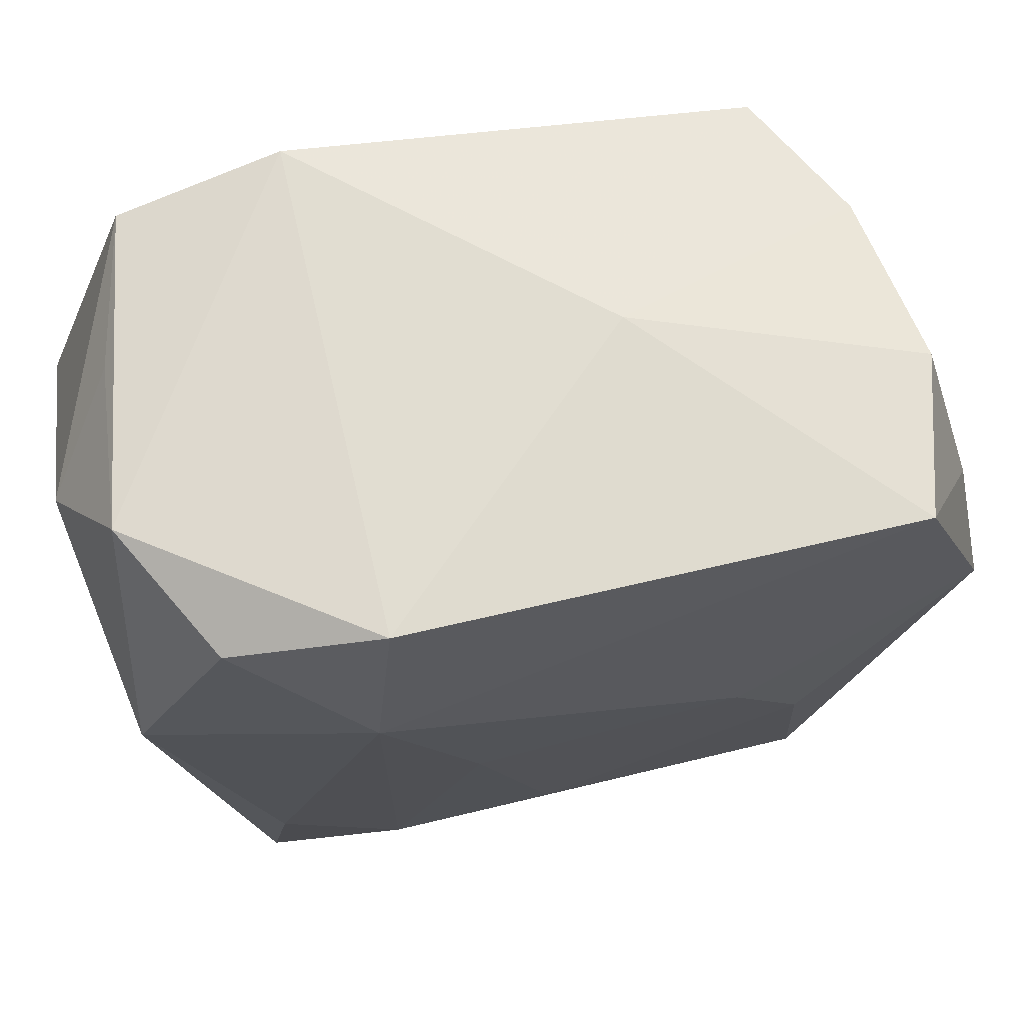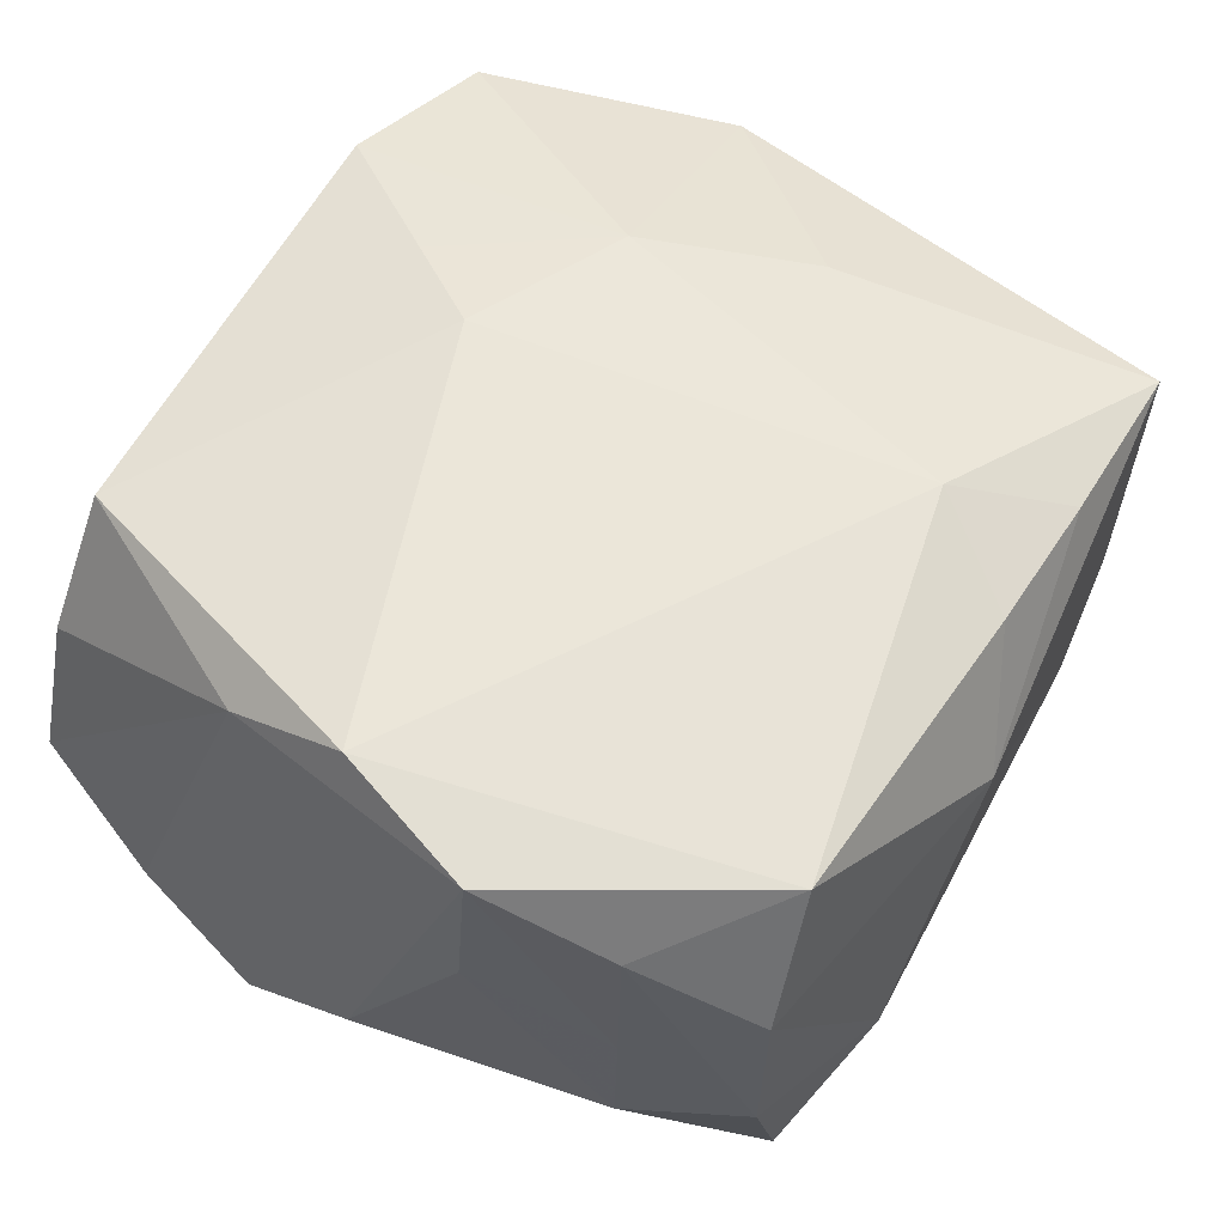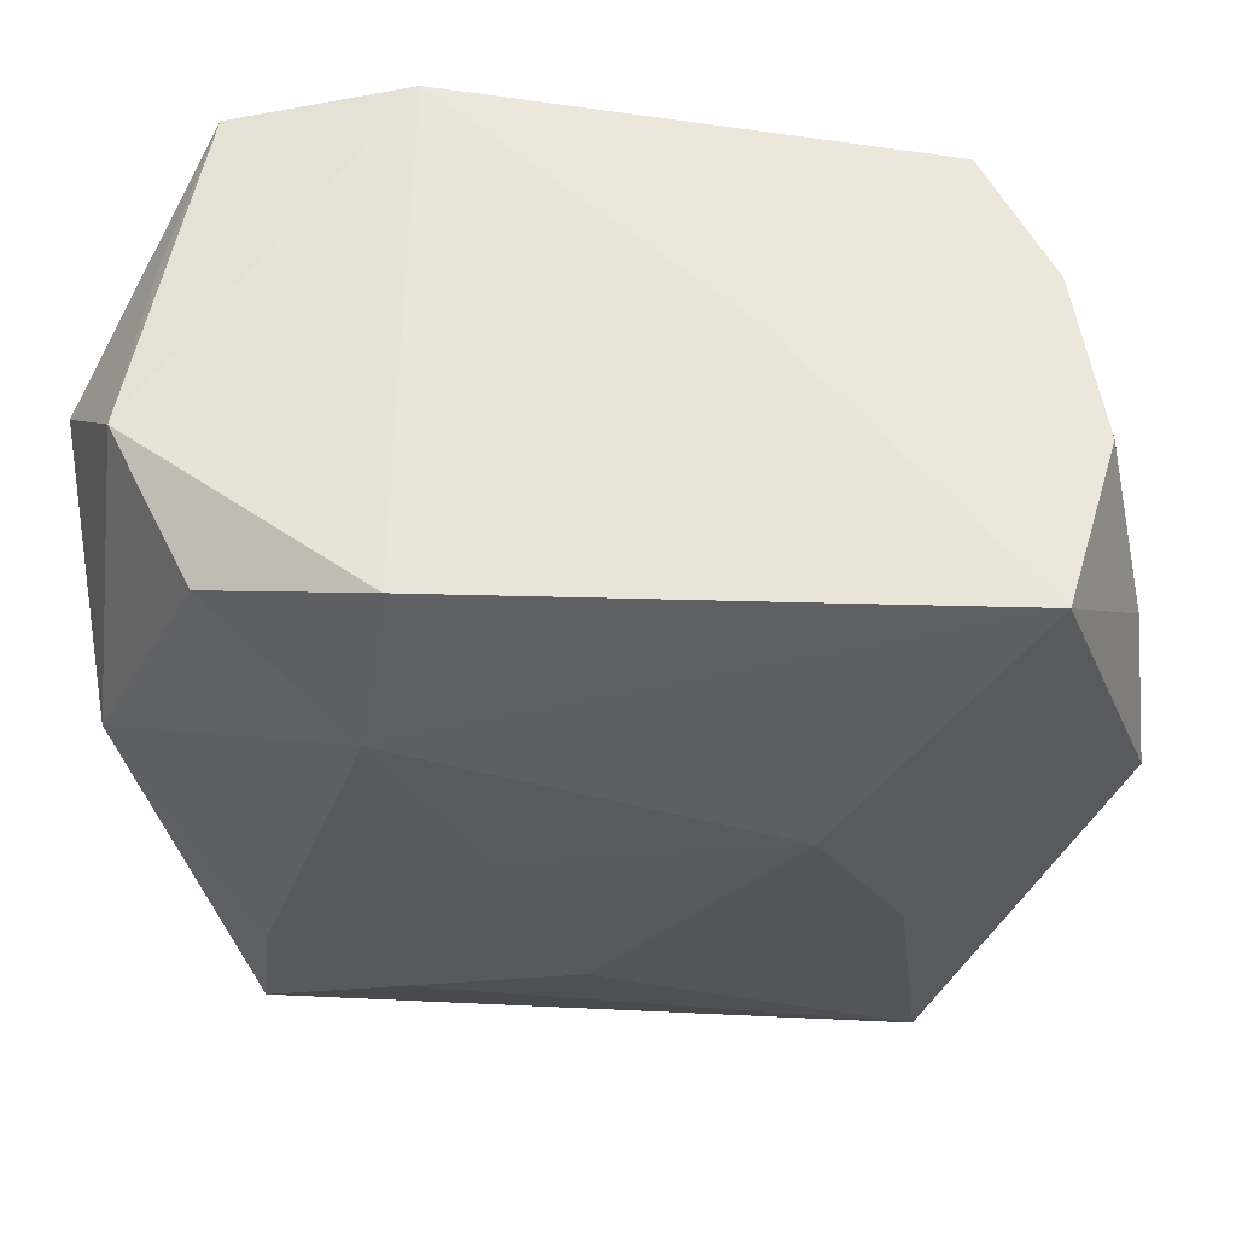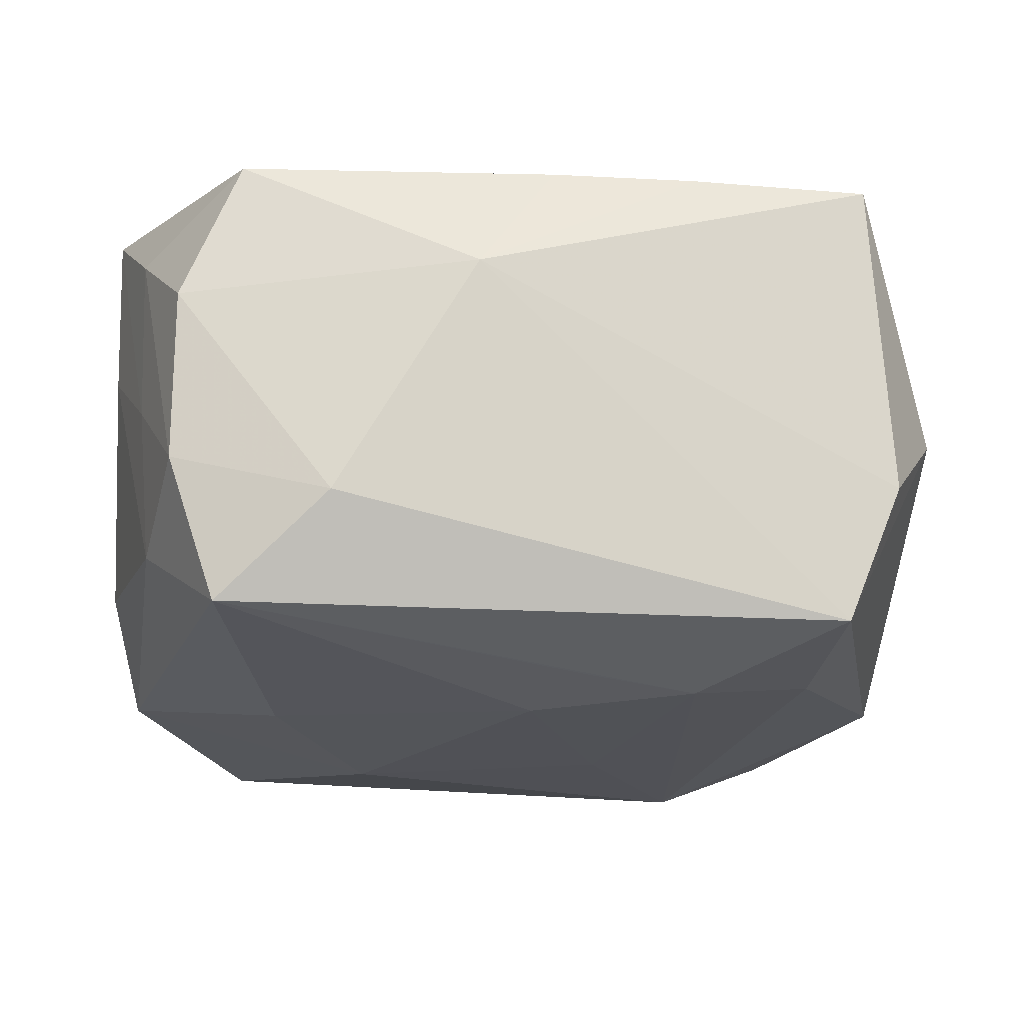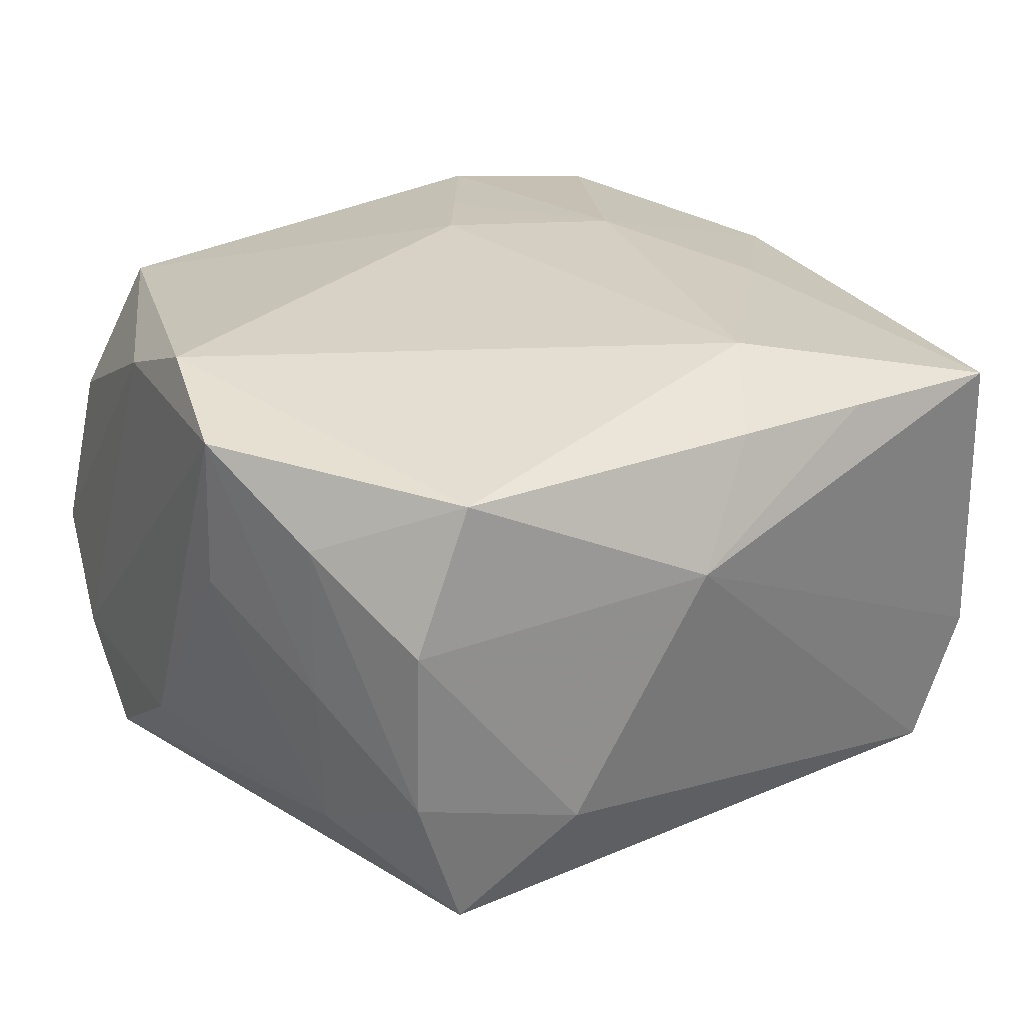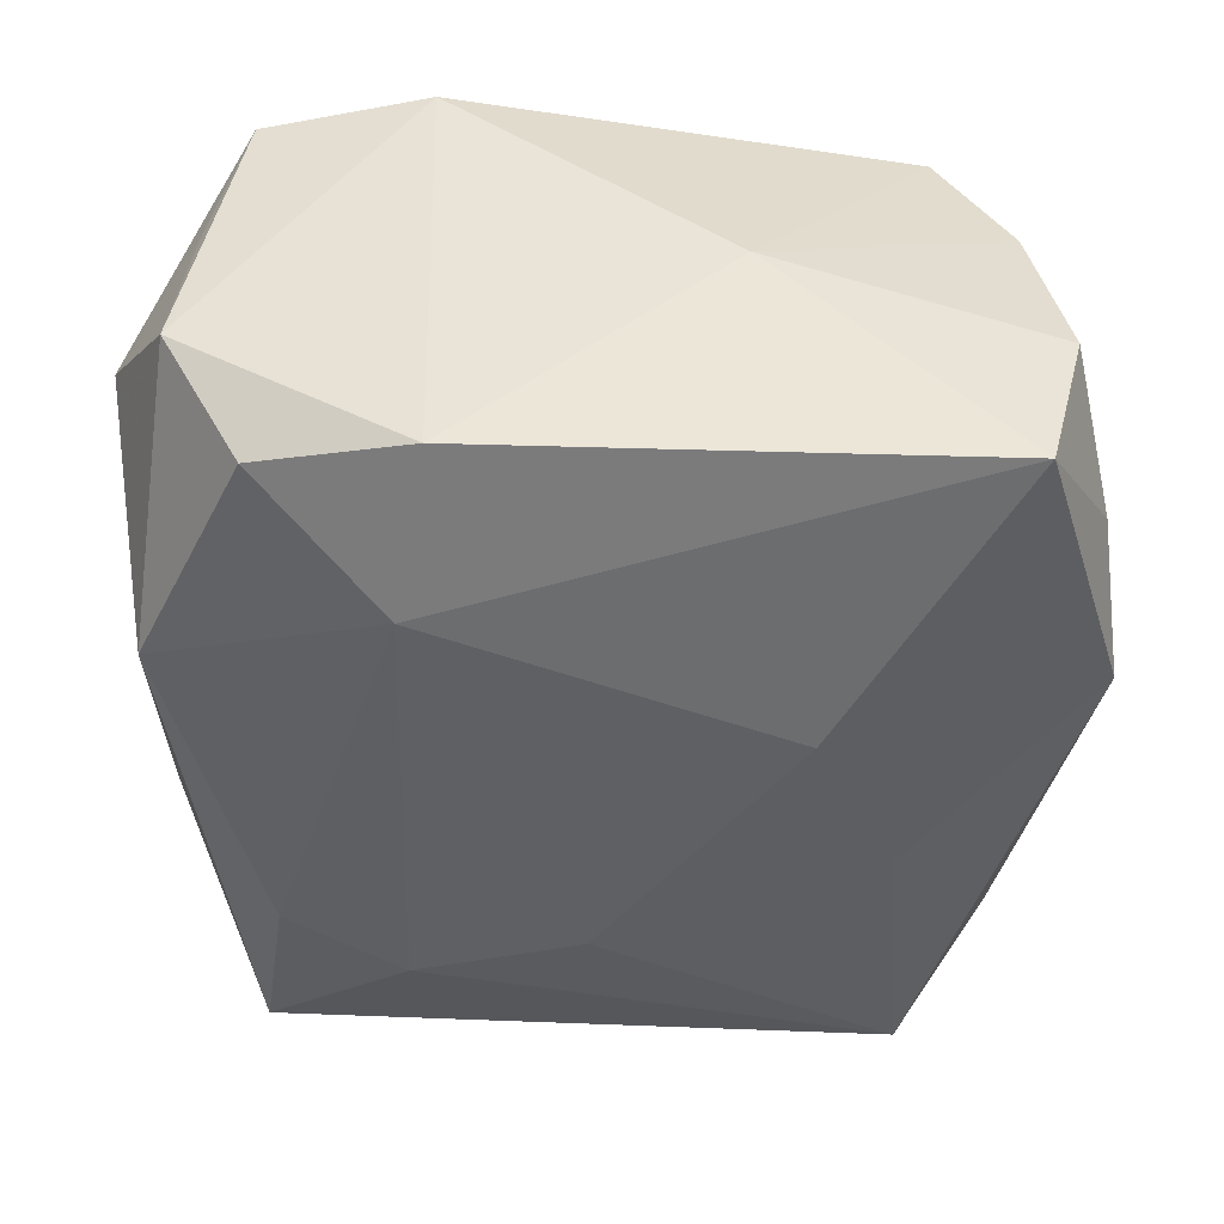
<metadata>
{"format":"obj","ext":"obj","renderer":"f3d","projection":"perspective","resolution":1024,"background":"white","views":[{"elev":69.2,"azim":168.4,"up":"+Y"},{"elev":55.1,"azim":-56.4,"up":"+Z"},{"elev":57.7,"azim":-177.6,"up":"+Y"},{"elev":-18.1,"azim":-0.6,"up":"+Z"},{"elev":27.4,"azim":-31.7,"up":"+Z"},{"elev":-46.2,"azim":178.3,"up":"+Z"}]}
</metadata>
<code>
v 0.01111 0.01462 -0.01776
v 0.0009524 -0.01099 -0.01686
v 0.005402 0.002509 -0.01747
v 0.001505 0.009836 0.01694
v -0.02714 -0.001275 -0.007082
v -0.01696 -0.02355 0.01447
v -0.01052 0.005971 -0.01745
v -0.02152 0.02149 0.00595
v 0.02332 0.02309 -0.00594
v -0.02431 -0.001252 0.01694
v 0.01039 0.02395 0.01481
v -0.0265 0.006923 -0.01274
v 0.02692 -0.006993 0.003547
v 0.02692 0.01618 -0.0007688
v 0.004706 -0.01601 -0.01582
v 0.01837 -0.01088 -0.01537
v -0.02353 -0.01676 0.0007853
v 0.02295 -0.02167 -0.005634
v 0.02243 0.02178 0.004382
v 0.005044 0.01546 0.0161
v 0.02038 0.02244 0.01341
v -0.02404 0.006448 0.01366
v -0.006568 0.02451 0.0002976
v -0.01569 -0.004757 -0.01578
v 0.0266 0.007596 0.0119
v 0.01967 -0.0216 -0.01387
v -0.01778 -0.02345 -0.01326
v 0.009616 0.02449 -0.01557
v -0.02066 -0.02369 -0.004478
v -0.0208 0.02345 -0.01443
v -0.02329 0.02288 -0.004684
v 0.01099 -0.02331 0.01387
v 0.002239 -0.02355 0.01415
v 0.02151 -0.02272 0.01333
v -0.0174 0.02063 0.01405
v -0.02374 -0.01711 0.01061
v 0.01194 0.006034 0.01644
v 0.02608 -0.01513 -0.0007781
v -0.02056 -0.02395 0.005903
v -0.02539 0.0148 -0.009031
v 0.01736 -0.003789 0.01491
v -0.02288 -0.01613 -0.008485
v -0.01088 -0.02572 -0.007111
v -0.02651 -0.009869 0.01519
v 0.01104 -0.01414 -0.01648
v 0.02497 0.007346 -0.01296
v 0.01873 0.02149 -0.01387
v -0.02643 -0.009031 0.005676
v -0.002286 -0.02627 0.007176
v 0.006088 -0.0174 0.01694
f 10 6 50
f 44 6 10
f 50 6 33
f 8 35 23
f 23 35 11
f 11 28 23
f 28 11 9
f 9 11 21
f 36 6 44
f 36 39 6
f 7 2 24
f 24 2 27
f 27 26 43
f 45 26 27
f 3 2 7
f 7 1 3
f 3 45 2
f 1 45 3
f 22 10 35
f 35 8 22
f 44 10 22
f 23 28 30
f 28 1 30
f 30 1 7
f 35 10 4
f 4 10 50
f 47 9 46
f 28 9 47
f 46 1 47
f 47 1 28
f 38 26 46
f 46 9 14
f 39 36 29
f 29 42 27
f 27 43 29
f 29 43 39
f 27 2 15
f 15 45 27
f 2 45 15
f 26 45 16
f 16 45 1
f 46 26 16
f 16 1 46
f 40 5 44
f 44 22 40
f 21 11 37
f 37 4 50
f 25 14 21
f 21 37 25
f 50 33 32
f 32 34 50
f 26 38 18
f 18 38 34
f 19 9 21
f 21 14 19
f 19 14 9
f 13 38 46
f 46 14 13
f 14 25 13
f 34 38 13
f 13 25 34
f 17 36 44
f 17 29 36
f 42 29 17
f 5 40 12
f 12 40 30
f 27 42 12
f 12 42 5
f 12 24 27
f 7 24 12
f 12 30 7
f 30 40 31
f 31 8 23
f 23 30 31
f 31 22 8
f 31 40 22
f 20 37 11
f 4 37 20
f 20 11 35
f 35 4 20
f 34 25 41
f 41 25 37
f 50 34 41
f 41 37 50
f 34 32 49
f 49 18 34
f 49 32 33
f 49 43 26
f 26 18 49
f 49 33 6
f 6 39 49
f 39 43 49
f 5 42 48
f 42 17 48
f 44 5 48
f 48 17 44

</code>
